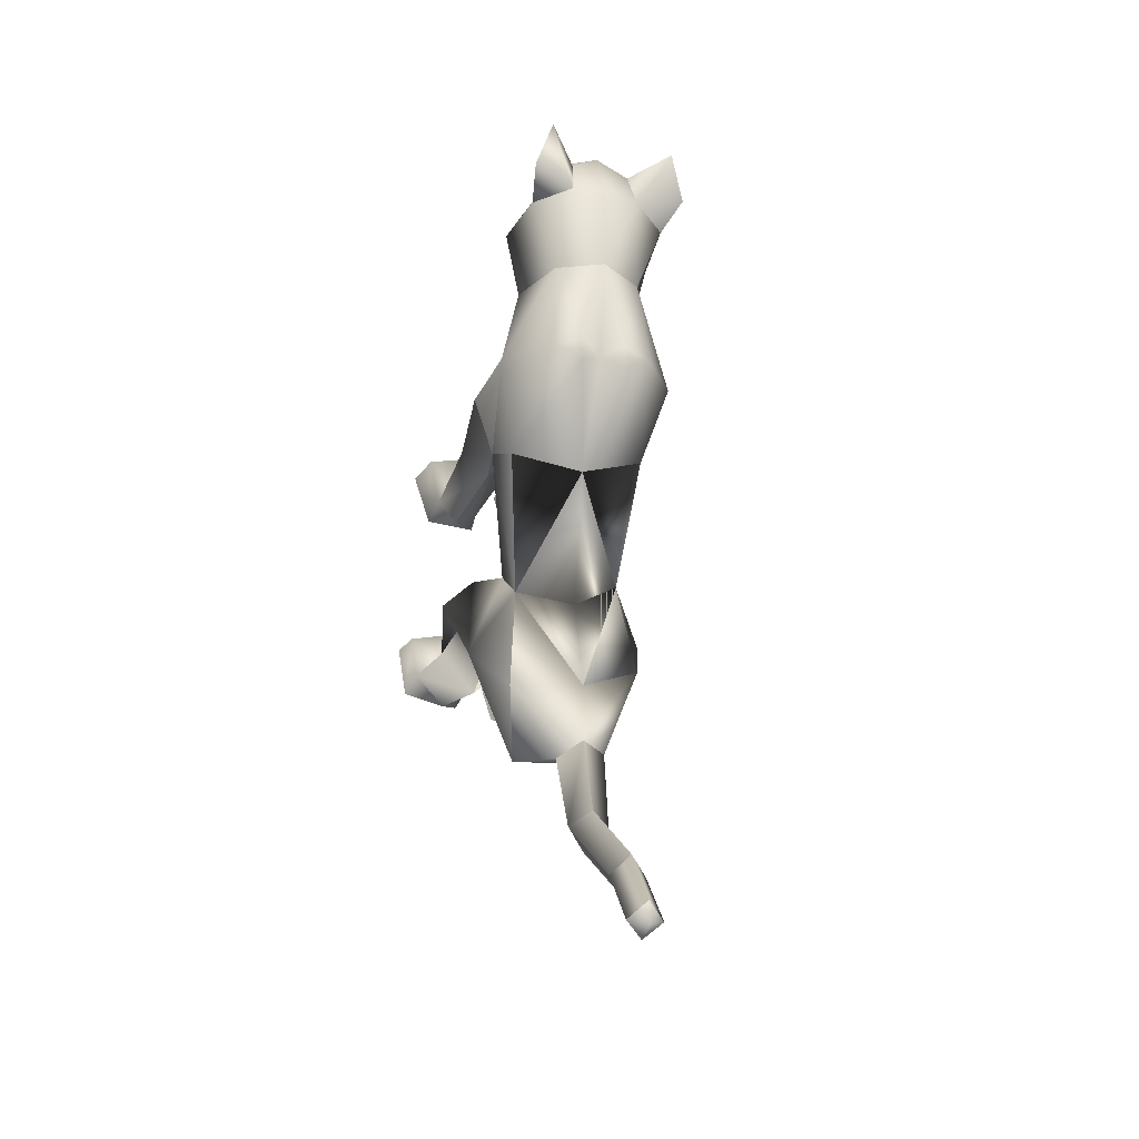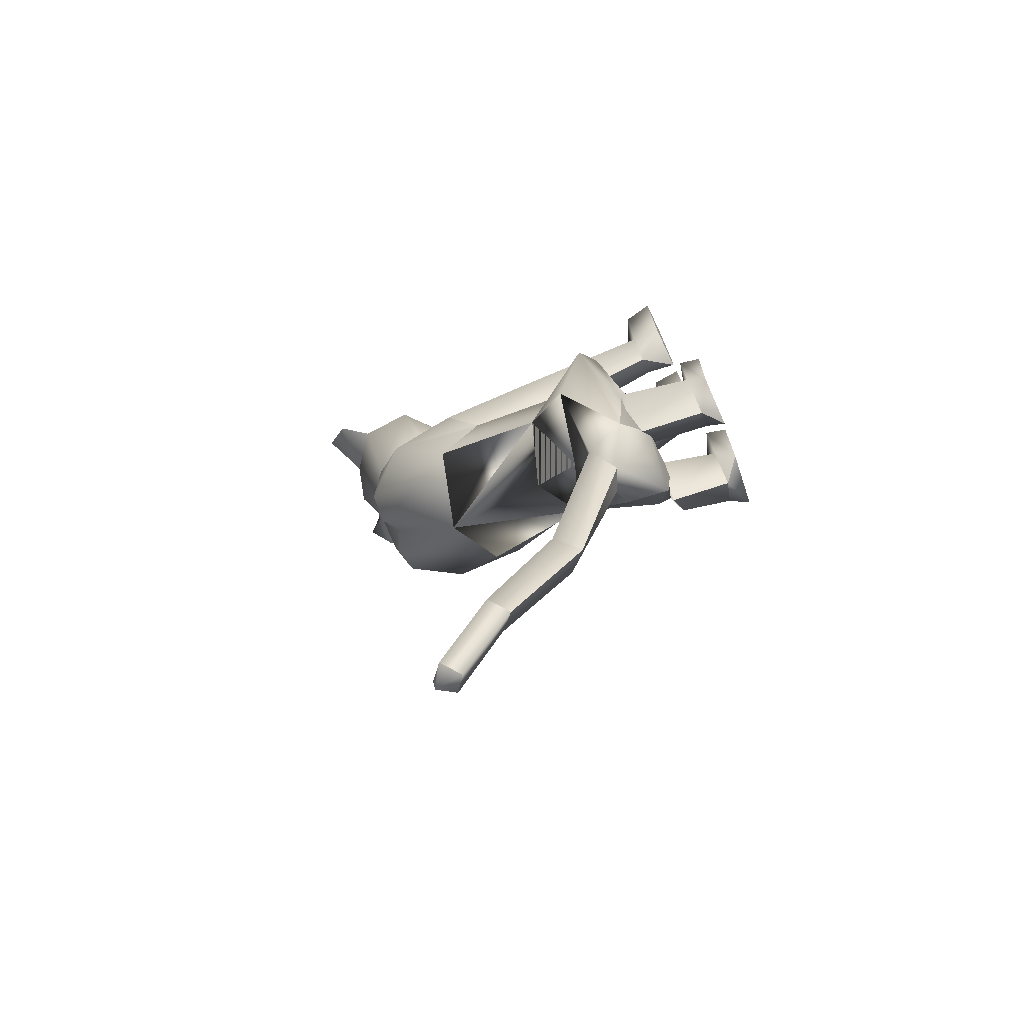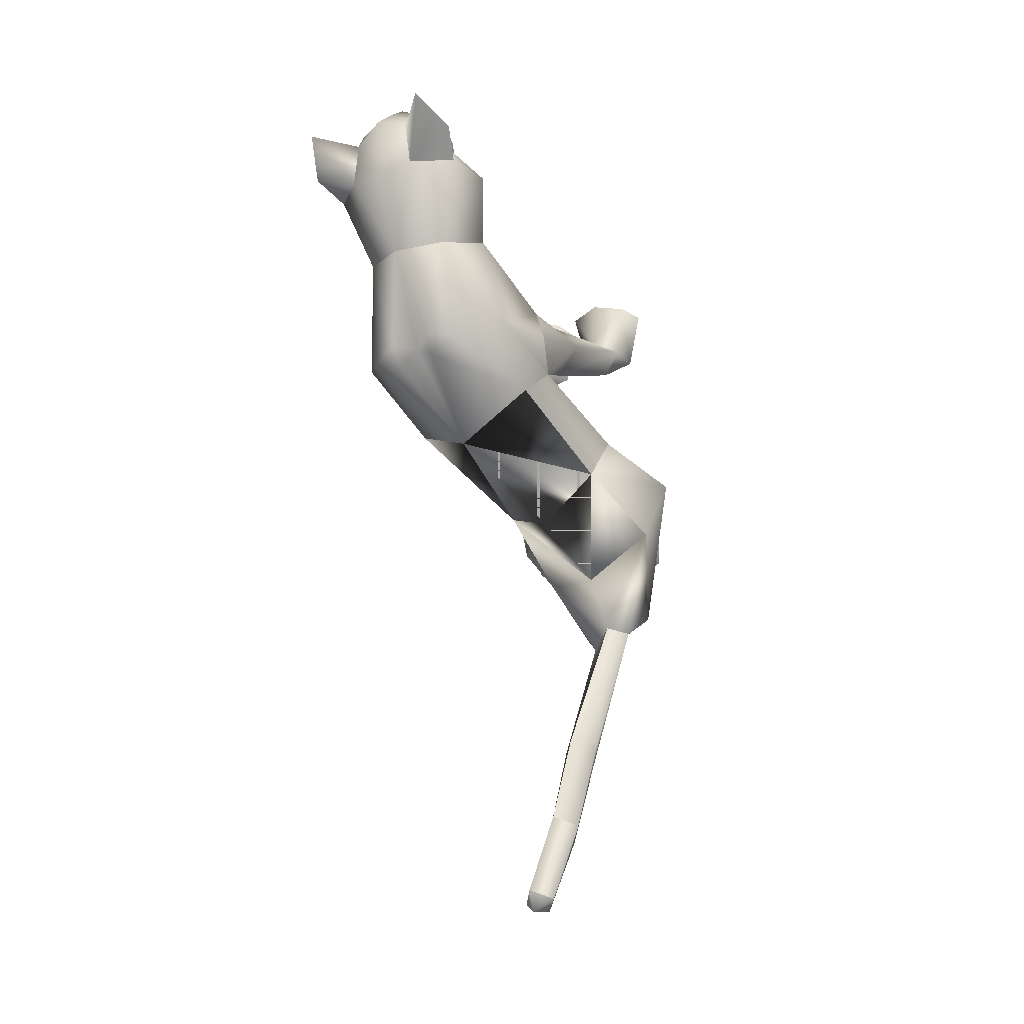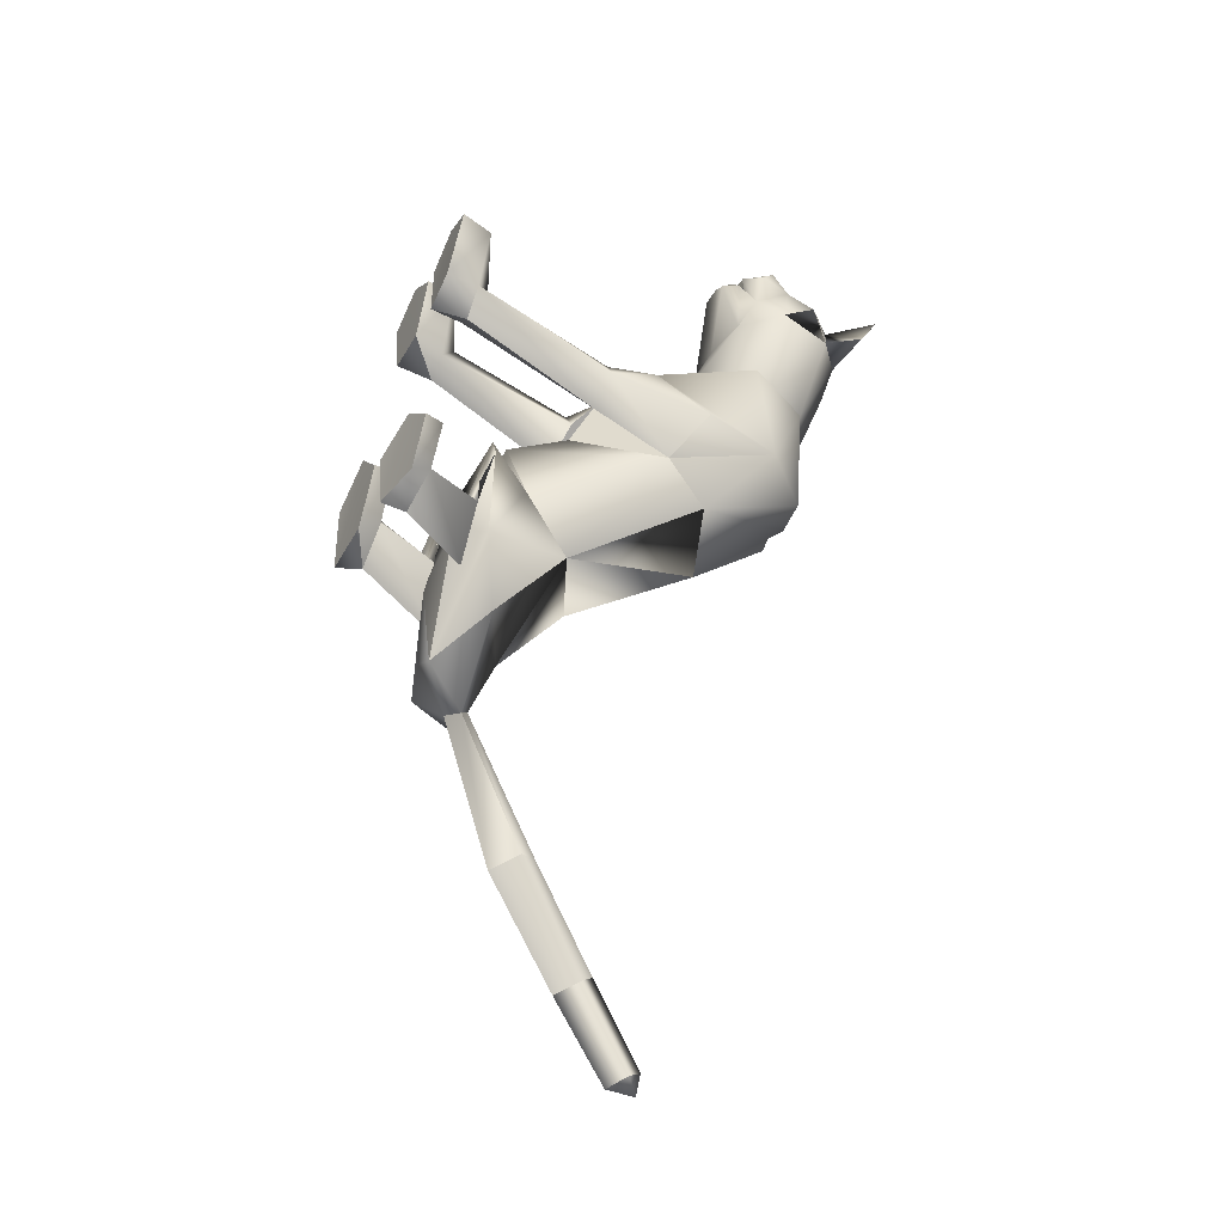
<metadata>
{"format":"obj","ext":"obj","renderer":"f3d","projection":"perspective","resolution":1024,"background":"white","views":[{"elev":-45.0,"azim":162.3,"up":"+Z"},{"elev":-65.8,"azim":-64.4,"up":"+Z"},{"elev":-19.8,"azim":-147.9,"up":"+Z"},{"elev":-35.0,"azim":64.4,"up":"+Z"}]}
</metadata>
<code>
o sittingdown_meshes[0].004
v 0.007093 0.3528 0.4861
v 0.01386 0.3483 0.4989
v 0.008111 0.309 0.4583
v 0.08279 0.4325 0.4915
v 0.1613 0.3751 0.3506
v 0.08723 0.4848 0.469
v 0.03544 0.4517 0.5283
v 0.07442 0.407 0.538
v 0.04409 0.3582 0.5324
v 0.117 0.3618 0.4765
v 0.08094 0.3352 0.4922
v -0.000977 0.3318 0.4979
v -0.04679 0.355 0.488
v 0.04355 0.4081 0.5613
v 0.007184 0.4047 0.5431
v -0.01903 0.4295 0.4984
v -0.03755 0.4791 0.4794
v -0.129 0.3646 0.37
v 0.02237 0.5173 0.4717
v 0.01386 0.3483 0.4989
v -0.005963 0.3452 0.4881
v 0.008111 0.309 0.4583
v -0.005963 0.3452 0.4881
v 0.007093 0.3528 0.4861
v 0.008111 0.309 0.4583
v 0.06267 0.355 0.4822
v 0.06186 0.3111 0.4546
v 0.06189 0.3504 0.4955
v 0.06189 0.3504 0.4955
v 0.06186 0.3111 0.4546
v 0.07803 0.3487 0.4822
v 0.07803 0.3487 0.4822
v 0.06186 0.3111 0.4546
v 0.06267 0.355 0.4822
v 0.005605 0.5391 0.323
v 0.1675 0.2088 0.04702
v 0.1675 0.2088 0.04702
v -0.1799 0.2132 0.06473
v -0.1799 0.2132 0.06473
v 0.03766 0.3603 0.5036
v 0.0389 0.338 0.4955
v 0.07771 0.3397 0.4531
v 0.07089 0.3839 0.4488
v 0.06935 0.3674 0.4668
v -0.01396 0.3361 0.4594
v -0.006721 0.3643 0.4721
v -0.01595 0.3804 0.455
v -0.006721 0.3643 0.4721
v -0.01595 0.3804 0.455
v -0.01396 0.3361 0.4594
v 0.07771 0.3397 0.4531
v -0.01396 0.3361 0.4594
v 0.0389 0.338 0.4955
v 0.04342 0.3333 0.5107
v 0.08024 0.3279 0.473
v 0.06832 0.2979 0.469
v 0.04151 0.2984 0.4819
v 0.01069 0.2952 0.4735
v -0.006295 0.3245 0.479
v 0.03766 0.3603 0.5036
v 0.06935 0.3674 0.4668
v 0.07771 0.3397 0.4531
v 0.07089 0.3839 0.4488
v 0.0389 0.338 0.4955
v -0.1102 0.5784 0.461
v -0.1511 0.5212 0.4021
v -0.1102 0.5784 0.461
v -0.1511 0.5212 0.4021
v 0.1531 0.5433 0.3627
v 0.1341 0.5917 0.4351
v 0.1531 0.5433 0.3627
v 0.1341 0.5917 0.4351
v -0.1176 -0.1931 -0.4146
v 0.04505 -0.2688 0.2035
v 0.09862 -0.259 0.3483
v 0.02701 -0.2608 0.3104
v 0.02701 -0.2608 0.3104
v 0.03301 -0.2056 0.3135
v 0.04505 -0.2688 0.2035
v 0.1359 -0.2756 0.2068
v 0.1745 -0.2652 0.3176
v 0.1549 -0.2065 0.315
v 0.09101 -0.1917 0.329
v 0.1745 -0.2652 0.3176
v 0.1359 -0.2756 0.2068
v 0.04505 -0.2688 0.2035
v 0.09862 -0.259 0.3483
v -0.02927 -0.2675 0.2034
v 0.000584 -0.2612 0.3106
v -0.06688 -0.2613 0.3476
v -0.1195 -0.2678 0.204
v -0.1462 -0.2637 0.3104
v -0.06688 -0.2613 0.3476
v -0.06991 -0.195 0.329
v -0.1338 -0.2096 0.3139
v 0.000584 -0.2612 0.3106
v -0.01218 -0.2065 0.3132
v -0.1195 -0.2678 0.204
v -0.02927 -0.2675 0.2034
v -0.02927 -0.2675 0.2034
v -0.1462 -0.2637 0.3104
v 0.06707 -0.1537 -0.2563
v -0.27 -0.1334 -0.1682
v -0.153 0.1615 -1.075
v -0.1498 0.2126 -1.08
v -0.119 0.1866 -1.061
v -0.1802 0.1909 -1.056
v -0.1459 0.2195 -1.041
v -0.1802 0.1909 -1.056
v -0.1459 0.2195 -1.041
v -0.119 0.1866 -1.061
v -0.153 0.1615 -1.075
v 0.1495 -0.3202 -0.2426
v 0.04372 -0.3336 -0.2402
v 0.02363 -0.3316 -0.1367
v 0.1005 -0.3145 -0.09004
v 0.07986 -0.2704 -0.1095
v 0.171 -0.3098 -0.1418
v 0.01992 -0.2926 -0.1229
v 0.1539 -0.2737 -0.1368
v 0.04372 -0.3336 -0.2402
v 0.1005 -0.3145 -0.09004
v 0.1495 -0.3202 -0.2426
v 0.171 -0.3098 -0.1418
v 0.04372 -0.3336 -0.2402
v 0.02363 -0.3316 -0.1367
v -0.1376 -0.3452 -0.2557
v -0.03219 -0.3418 -0.243
v -0.1461 -0.3047 -0.127
v -0.0736 -0.2881 -0.09701
v -0.1417 -0.3435 -0.1363
v -0.06306 -0.334 -0.07644
v 0.003366 -0.3342 -0.1352
v -0.01118 -0.2965 -0.1204
v -0.03219 -0.3418 -0.243
v 0.003366 -0.3342 -0.1352
v -0.06306 -0.334 -0.07644
v -0.03219 -0.3418 -0.243
v -0.1376 -0.3452 -0.2557
v -0.1417 -0.3435 -0.1363
v -0.01267 0.4161 -0.00351
v -0.000928 0.4843 0.1869
v 0.1219 0.3337 0.2313
v 0.08271 0.4428 0.1935
v -0.1087 0.3295 0.2443
v -0.08031 0.4404 0.2047
v 0.008673 0.2562 0.2518
v -0.000928 0.4843 0.1869
v 0.08271 0.4428 0.1935
v 0.1219 0.3337 0.2313
v -0.1087 0.3295 0.2443
v -0.08031 0.4404 0.2047
v 0.008673 0.2562 0.2518
v -0.009004 0.02012 0.05339
v -0.0255 0.2699 -0.1549
v 0.09714 0.2288 -0.1027
v -0.009004 0.02012 0.05339
v -0.1512 0.2375 -0.05509
v 0.02631 0.4444 0.004953
v 0.1135 0.134 0.151
v 0.1135 0.134 0.151
v -0.1136 0.1325 0.1657
v -0.05077 0.4447 0.01167
v -0.1136 0.1325 0.1657
v 0.09603 0.3122 0.3503
v 0.0221 0.3774 0.4102
v 0.1034 0.3499 0.4229
v -0.04972 0.3435 0.4336
v 0.09603 0.3122 0.3503
v 0.01641 0.2976 0.3415
v -0.06038 0.3067 0.3586
v -0.06038 0.3067 0.3586
v -0.05843 0.5202 0.3535
v -0.04078 0.5131 0.4427
v -0.1249 0.4641 0.3646
v -0.04078 0.5131 0.4427
v -0.1249 0.4641 0.3646
v -0.04078 0.5131 0.4427
v -0.05843 0.5202 0.3535
v -0.1249 0.4641 0.3646
v 0.07418 0.5255 0.3416
v 0.07193 0.5169 0.4297
v 0.1381 0.4739 0.3376
v 0.1381 0.4739 0.3376
v 0.07418 0.5255 0.3416
v 0.07193 0.5169 0.4297
v 0.07193 0.5169 0.4297
v -0.04064 -0.08431 0.0185
v -0.08202 0.04829 -0.2698
v 0.0304 0.03923 0.1147
v 0.08907 0.02526 0.05106
v 0.08414 0.05179 0.1618
v 0.1449 0.03227 0.09226
v 0.0304 0.03923 0.1147
v 0.08907 0.02526 0.05106
v 0.08907 0.02526 0.05106
v -0.04138 0.04019 0.1215
v -0.107 0.02344 0.06697
v -0.09017 0.05025 0.1778
v -0.1586 0.03985 0.116
v -0.107 0.02344 0.06697
v -0.04138 0.04019 0.1215
v -0.107 0.02344 0.06697
v -0.1307 -0.05302 -0.371
v -0.1307 -0.05302 -0.371
v 0.09089 -0.2186 0.1622
v 0.1304 -0.2152 0.2083
v 0.0804 -0.1785 0.233
v 0.09089 -0.2186 0.1622
v 0.05067 -0.2131 0.189
v 0.09089 -0.2186 0.1622
v -0.04212 -0.2121 0.19
v -0.07146 -0.1792 0.2335
v -0.1195 -0.2117 0.2094
v -0.08448 -0.2138 0.1631
v -0.08448 -0.2138 0.1631
v -0.08448 -0.2138 0.1631
v -0.1876 -0.1052 -0.4829
v -0.1372 -0.139 -0.4889
v -0.1439 -0.09466 -0.4672
v -0.09973 -0.1221 -0.5003
v -0.09973 -0.1221 -0.5003
v -0.1372 -0.139 -0.4889
v -0.1439 -0.09466 -0.4672
v -0.1439 -0.09466 -0.4672
v -0.1876 -0.1052 -0.4829
v -0.1372 -0.139 -0.4889
v -0.04011 -0.2046 -0.4588
v -0.04011 -0.2046 -0.4588
v -0.04011 -0.2046 -0.4588
v -0.1971 -0.1749 -0.4373
v -0.1971 -0.1749 -0.4373
v -0.1971 -0.1749 -0.4373
v -0.08922 -0.015 -0.7388
v -0.1301 -0.0541 -0.7577
v -0.122 0.0234 -0.7244
v -0.122 0.0234 -0.7244
v -0.1616 -0.011 -0.7311
v -0.1301 -0.0541 -0.7577
v -0.1301 -0.0541 -0.7577
v -0.1616 -0.011 -0.7311
v -0.122 0.0234 -0.7244
v -0.1301 -0.0541 -0.7577
v -0.08922 -0.015 -0.7388
v -0.122 0.0234 -0.7244
v -0.03229 -0.1776 -0.1359
v 0.0236 -0.1984 -0.2375
v 0.1191 -0.1674 -0.1337
v 0.0236 -0.1984 -0.2375
v 0.06545 -0.1522 -0.06774
v 0.0236 -0.1984 -0.2375
v -0.07087 -0.1779 -0.133
v -0.168 -0.1765 -0.2389
v -0.2229 -0.1536 -0.1257
v -0.168 -0.1765 -0.2389
v -0.1314 -0.1594 -0.05225
v -0.168 -0.1765 -0.2389
v -0.1566 0.07266 -0.935
v -0.1566 0.07266 -0.935
v -0.184 0.105 -0.9096
v -0.1488 0.1379 -0.8945
v -0.184 0.105 -0.9096
v -0.1566 0.07266 -0.935
v -0.1211 0.1051 -0.9189
v -0.1211 0.1051 -0.9189
v -0.1488 0.1379 -0.8945
v -0.1488 0.1379 -0.8945
v 0.1101 -0.1913 -0.2372
v 0.04335 -0.1904 -0.3209
v -0.01008 -0.1952 -0.248
v 0.04335 -0.1904 -0.3209
v 0.05892 -0.1947 -0.2064
v 0.1101 -0.1913 -0.2372
v 0.04335 -0.1904 -0.3209
v -0.01008 -0.1952 -0.248
v 0.05892 -0.1947 -0.2064
v -0.05939 -0.1964 -0.2499
v -0.1297 -0.1679 -0.3417
v -0.1814 -0.1889 -0.258
v -0.1118 -0.2067 -0.2079
v -0.1297 -0.1679 -0.3417
v -0.05939 -0.1964 -0.2499
v -0.1297 -0.1679 -0.3417
v -0.1814 -0.1889 -0.258
v -0.1118 -0.2067 -0.2079
v 0.07871 -0.2673 -0.1814
v 0.1378 -0.2839 -0.2221
v 0.1378 -0.2839 -0.2221
v 0.07738 -0.2996 -0.2726
v 0.07871 -0.2673 -0.1814
v 0.07738 -0.2996 -0.2726
v 0.07738 -0.2996 -0.2726
v 0.03016 -0.2969 -0.2161
v 0.03016 -0.2969 -0.2161
v 0.07738 -0.2996 -0.2726
v -0.03341 -0.3043 -0.2187
v -0.08559 -0.2875 -0.1737
v -0.08734 -0.3121 -0.2791
v -0.1428 -0.3099 -0.223
v -0.08734 -0.3121 -0.2791
v -0.1428 -0.3099 -0.223
v -0.08734 -0.3121 -0.2791
v -0.08559 -0.2875 -0.1737
v -0.03341 -0.3043 -0.2187
v -0.08734 -0.3121 -0.2791
v 0.0786 0.4285 -0.01704
v 0.02308 0.4286 -0.03509
v 0.1532 0.3433 0.01565
v 0.1145 0.1537 -0.03012
v 0.1145 0.1537 -0.03012
v 0.1145 0.1537 -0.03012
v 0.1145 0.1537 -0.03012
v 0.1145 0.1537 -0.03012
v 0.1145 0.1537 -0.03012
v -0.1715 0.3441 0.04115
v -0.1059 0.4297 -0.000509
v -0.05398 0.4296 -0.02775
v -0.1551 0.1544 0.00902
v -0.1551 0.1544 0.00902
v -0.1551 0.1544 0.00902
v -0.1551 0.1544 0.00902
v -0.1551 0.1544 0.00902
v 0.02652 -0.07226 -0.1182
v 0.02158 0.006081 -0.2288
v 0.02652 -0.07226 -0.1182
v 0.02158 0.006081 -0.2288
v 0.02158 0.006081 -0.2288
v 0.02652 -0.07226 -0.1182
v -0.005661 -0.1116 -0.3538
v -0.005661 -0.1116 -0.3538
v -0.005661 -0.1116 -0.3538
v -0.1745 0.01661 -0.1684
v -0.1644 -0.07543 -0.06764
v -0.1745 0.01661 -0.1684
v -0.1644 -0.07543 -0.06764
v -0.1644 -0.07543 -0.06764
v -0.1745 0.01661 -0.1684
v -0.2477 -0.07782 -0.286
v -0.2475 -0.07792 -0.2859
v -0.2475 -0.07792 -0.2859
v -0.003279 0.07064 0.1491
v -0.003279 0.07064 0.1491
v -0.003279 0.07064 0.1491
v -0.003279 0.07064 0.1491
v -0.003279 0.07064 0.1491
v -0.003279 0.07064 0.1491
v -0.003279 0.07064 0.1491
v -0.09368 -0.2024 -0.2824
v -0.09368 -0.2024 -0.2824
v -0.09368 -0.2024 -0.2824
v -0.6886 -0.08061 0.9927
v -0.6886 -0.08061 0.9927
v -0.09973 -0.1221 -0.5003
v -0.2475 -0.07792 -0.2859
v -0.1307 -0.05302 -0.371
v -0.1745 0.01661 -0.1684
v -0.2464 -0.07866 -0.2855
v -0.1297 -0.0543 -0.3709
v -0.1735 0.01588 -0.1677
v -0.1308 -0.05284 -0.371
v -0.1747 0.01671 -0.1685
f 327 155 189
f 155 337 189
f 205 189 337
f 340 356 354
f 189 205 327
f 178 180 17
f 356 357 354
f 337 355 356
f 357 361 338
f 355 359 356
f 359 360 361
f 340 337 356
f 356 359 357
f 337 205 355
f 357 359 361
f 355 358 359
f 359 358 360
f 1 2 3
f 4 5 6
f 7 4 6
f 7 8 4
f 9 10 8
f 8 10 4
f 11 10 9
f 12 9 13
f 14 8 7
f 14 9 8
f 14 15 9
f 9 15 13
f 15 16 13
f 7 16 15
f 14 7 15
f 7 17 16
f 16 17 18
f 6 19 7
f 17 7 19
f 20 21 22
f 23 24 25
f 26 27 28
f 29 30 31
f 32 33 34
f 35 173 174
f 18 17 175
f 174 17 19
f 17 174 175
f 35 174 19
f 65 66 176
f 176 66 177
f 178 179 67
f 68 67 179
f 180 68 179
f 173 35 142
f 143 144 5
f 145 18 146
f 18 175 146
f 146 175 173
f 146 173 142
f 181 142 35
f 186 184 69
f 144 142 181
f 144 181 183
f 5 144 183
f 5 183 6
f 70 182 69
f 184 185 71
f 71 185 72
f 186 72 185
f 6 183 187
f 187 19 6
f 35 19 187
f 35 187 181
f 143 5 165
f 40 41 42
f 42 43 44
f 40 45 41
f 45 40 46
f 45 46 47
f 48 49 50
f 166 11 9
f 11 167 10
f 167 4 10
f 4 167 5
f 51 167 166
f 166 167 11
f 52 166 168
f 166 12 168
f 166 9 12
f 12 13 168
f 52 53 166
f 51 166 53
f 54 51 53
f 54 55 51
f 56 55 54
f 54 53 52
f 57 56 54
f 167 51 55
f 55 169 167
f 56 169 55
f 56 170 169
f 56 57 170
f 58 170 57
f 57 54 58
f 58 54 59
f 54 52 59
f 168 59 52
f 58 171 170
f 58 59 171
f 171 59 168
f 5 167 165
f 60 48 50
f 147 143 165
f 165 170 147
f 172 147 170
f 168 13 16
f 16 18 168
f 18 172 168
f 145 172 18
f 147 172 145
f 61 62 63
f 60 62 61
f 62 60 64
f 42 44 40
f 50 64 60
f 148 149 159
f 159 149 306
f 306 307 159
f 308 149 150
f 308 306 149
f 159 307 141
f 159 141 148
f 150 160 308
f 308 160 36
f 162 341 151
f 315 151 152
f 315 152 316
f 163 148 141
f 163 141 317
f 316 163 317
f 163 316 152
f 148 163 152
f 162 315 38
f 151 315 162
f 153 151 341
f 341 150 153
f 150 341 160
f 342 154 309
f 155 307 156
f 156 307 306
f 156 306 308
f 310 156 308
f 343 318 157
f 158 315 316
f 158 316 317
f 155 158 317
f 141 155 317
f 141 307 155
f 319 315 158
f 38 315 320
f 36 311 308
f 344 312 190
f 190 312 191
f 192 193 161
f 193 37 161
f 192 161 345
f 192 345 194
f 193 313 37
f 195 313 193
f 346 197 321
f 197 198 321
f 199 164 200
f 199 347 164
f 200 164 39
f 200 39 322
f 201 200 322
f 199 202 347
f 157 318 188
f 157 188 314
f 318 158 332
f 333 334 103
f 158 155 332
f 155 189 332
f 335 318 332
f 318 335 188
f 314 188 323
f 155 324 189
f 156 324 155
f 325 102 326
f 323 324 314
f 314 324 156
f 188 336 348
f 360 338 361
f 327 329 204
f 228 349 73
f 327 204 189
f 231 73 349
f 337 189 204
f 102 330 326
f 339 232 103
f 330 102 229
f 188 348 328
f 103 334 339
f 350 246 325
f 350 230 247
f 102 248 249
f 247 246 350
f 250 325 246
f 325 250 102
f 249 229 102
f 248 102 250
f 350 333 252
f 253 103 232
f 103 253 254
f 350 255 233
f 255 350 252
f 256 252 333
f 254 256 103
f 333 103 256
f 340 218 231
f 231 218 219
f 340 220 218
f 73 231 219
f 73 219 228
f 228 219 221
f 331 228 221
f 331 221 220
f 331 220 205
f 340 205 220
f 206 195 207
f 74 75 76
f 77 78 79
f 80 75 74
f 80 81 75
f 82 208 83
f 82 207 208
f 84 85 82
f 82 85 207
f 207 85 209
f 85 86 209
f 87 82 83
f 77 87 78
f 78 87 83
f 192 194 210
f 195 193 207
f 79 210 211
f 194 196 210
f 84 82 87
f 192 207 193
f 78 210 79
f 78 208 210
f 78 83 208
f 207 192 208
f 211 210 196
f 210 208 192
f 277 278 257
f 253 279 254
f 252 277 257
f 277 256 280
f 256 254 279
f 279 280 256
f 252 256 277
f 279 253 281
f 268 269 249
f 246 270 250
f 246 251 270
f 270 251 271
f 250 268 248
f 249 248 268
f 268 250 272
f 270 272 250
f 296 282 297
f 282 296 283
f 298 283 296
f 297 284 299
f 284 297 285
f 285 297 282
f 300 301 281
f 281 301 279
f 127 302 128
f 301 302 127
f 301 127 129
f 129 303 301
f 130 131 132
f 133 130 132
f 133 134 130
f 133 135 134
f 131 129 127
f 130 129 131
f 129 130 303
f 134 303 130
f 134 304 303
f 134 135 304
f 135 305 304
f 136 137 138
f 137 139 138
f 137 140 139
f 212 199 213
f 88 89 90
f 91 90 92
f 93 94 95
f 96 97 93
f 97 94 93
f 97 213 94
f 95 94 213
f 95 213 214
f 95 214 98
f 214 215 98
f 98 215 99
f 96 100 97
f 97 100 212
f 97 212 213
f 216 214 201
f 214 213 199
f 100 217 212
f 217 203 212
f 202 212 203
f 199 212 202
f 101 93 95
f 101 95 98
f 91 88 90
f 201 214 200
f 199 200 214
f 286 287 273
f 288 113 289
f 113 114 289
f 115 116 117
f 117 116 118
f 269 268 288
f 119 117 290
f 120 288 290
f 291 269 288
f 292 293 274
f 275 274 293
f 115 117 119
f 276 275 286
f 293 286 275
f 118 113 120
f 119 290 294
f 273 276 286
f 119 294 121
f 121 294 295
f 120 290 117
f 288 120 113
f 122 123 124
f 117 118 120
f 122 125 123
f 115 119 121
f 126 125 122
f 234 353 235
f 223 235 353
f 236 224 234
f 237 238 225
f 238 226 225
f 238 239 226
f 227 226 239
f 234 224 222
f 240 241 258
f 104 105 106
f 105 107 108
f 259 260 109
f 110 109 261
f 242 262 241
f 243 263 244
f 109 260 261
f 111 261 264
f 244 263 265
f 104 107 105
f 110 261 111
f 111 259 112
f 105 108 106
f 259 111 264
f 109 112 259
f 265 245 244
f 258 241 262
f 266 245 265
f 267 262 242
f 158 337 155
f 327 156 155
f 327 331 205
f 6 184 5
f 72 186 69
f 205 354 355
f 355 357 358
f 357 360 358
f 205 340 354
f 355 354 357
f 357 338 360

</code>
